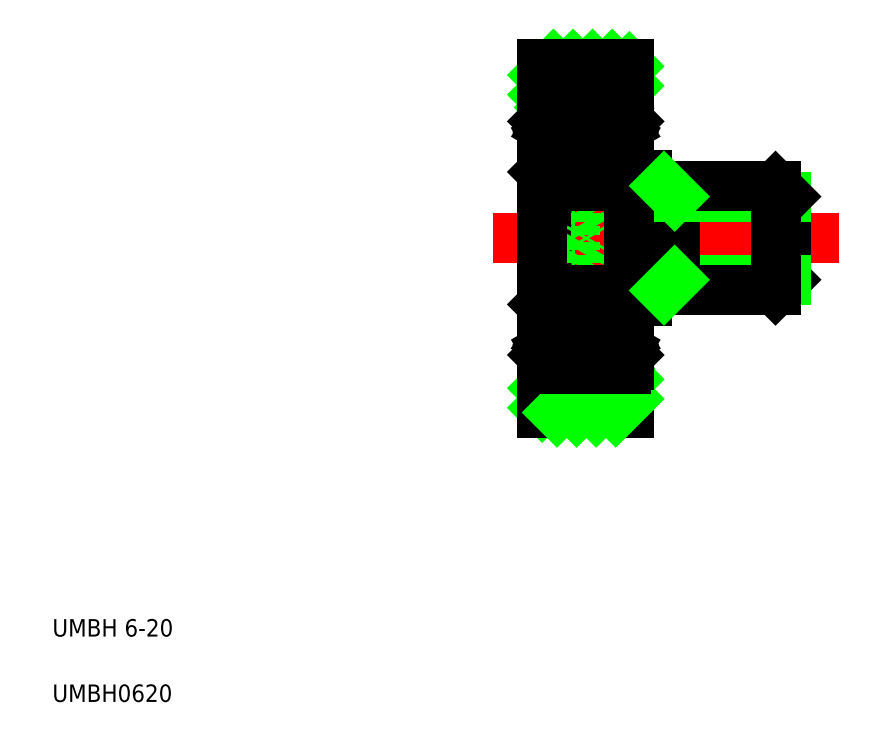
<metadata>
{"format":"dxf","ext":"dxf","renderer":"ezdxf+matplotlib","layout":"modelspace","background":"white","min_lineweight":24,"dpi":150}
</metadata>
<code>
0
SECTION
2
ENTITIES
0
LINE
8
CENTER
10
33.1
20
18
30
0
11
33.1
21
40.03
31
0
0
LINE
8
0
10
30.99
20
36.6
30
0
11
33.1
21
38.71
31
0
0
LINE
8
0
10
32.11
20
36.6
30
0
11
33.1
21
37.59
31
0
0
LINE
8
0
10
33.23
20
36.6
30
0
11
35.6
21
38.97
31
0
0
LINE
8
0
10
34.36
20
36.6
30
0
11
35.6
21
37.84
31
0
0
LINE
8
0
10
35.6
20
19.1
30
0
11
35.6
21
39.1
31
0
0
LINE
8
0
10
30.6
20
39.1
30
0
11
30.6
21
19.1
31
0
0
TEXT
8
0
10
2.5
20
6.25
30
0
40
1
1
UMBH 6-20
0
TEXT
8
0
10
2.5
20
2.5
30
0
40
1
1
UMBH0620
0
LINE
8
CENTER
10
36.6
20
23.85
30
0
11
29.6
21
23.85
31
0
0
LINE
8
0
10
30.6
20
19.37
30
0
11
32.83
21
21.6
31
0
0
LINE
8
0
10
30.6
20
20.5
30
0
11
31.71
21
21.6
31
0
0
LINE
8
0
10
30.6
20
19.1
30
0
11
35.6
21
19.1
31
0
0
LINE
8
0
10
34.82
20
19.1
30
0
11
35.6
21
19.88
31
0
0
LINE
8
0
10
33.7
20
19.1
30
0
11
35.6
21
21.01
31
0
0
LINE
8
0
10
33.1
20
19.63
30
0
11
35.07
21
21.6
31
0
0
LINE
8
0
10
31.45
20
19.1
30
0
11
33.1
21
20.75
31
0
0
LINE
8
0
10
32.57
20
19.1
30
0
11
33.1
21
19.63
31
0
0
LINE
8
0
10
32.1
20
19.1
30
0
11
32.1
21
19.1
31
0
0
LINE
8
0
10
33.1
20
19.1
30
0
11
33.1
21
19.1
31
0
0
LINE
8
0
10
33.1
20
20.75
30
0
11
33.95
21
21.6
31
0
0
LINE
8
CENTER
10
36.6
20
34.35
30
0
11
29.6
21
34.35
31
0
0
LINE
8
0
10
30.6
20
37.33
30
0
11
32.37
21
39.1
31
0
0
LINE
8
0
10
30.6
20
38.46
30
0
11
31.24
21
39.1
31
0
0
LINE
8
0
10
33.1
20
37.59
30
0
11
34.61
21
39.1
31
0
0
LINE
8
0
10
33.1
20
38.71
30
0
11
33.49
21
39.1
31
0
0
LINE
8
0
10
30.6
20
39.1
30
0
11
35.6
21
39.1
31
0
0
LINE
8
0
10
35.6
20
25.5
30
0
11
36.6
21
25.5
31
0
0
LINE
8
0
10
35.6
20
32.7
30
0
11
36.6
21
32.7
31
0
0
LINE
8
CENTER
10
27.8
20
29.1
30
0
11
47.6
21
29.1
31
0
0
LINE
8
0
10
32.47
20
30.55
30
0
11
33.3
21
29.1
31
0
0
LINE
8
0
10
32.47
20
30.55
30
0
11
32.47
21
29.1
31
0
0
LINE
8
0
10
30.8
20
29.1
30
0
11
30.8
21
32.1
31
0
0
LINE
8
0
10
30.8
20
29.1
30
0
11
30.8
21
26.1
31
0
0
LINE
8
0
10
30.8
20
27.66
30
0
11
32.47
21
27.66
31
0
0
LINE
8
0
10
30.8
20
28.38
30
0
11
32.47
21
28.38
31
0
0
LINE
8
0
10
30.8
20
29.82
30
0
11
32.47
21
29.82
31
0
0
LINE
8
0
10
32.47
20
27.66
30
0
11
33.3
21
29.1
31
0
0
LINE
8
0
10
32.47
20
27.66
30
0
11
32.47
21
29.1
31
0
0
LINE
8
0
10
30.8
20
30.55
30
0
11
32.47
21
30.55
31
0
0
LINE
8
0
10
38.2
20
32.1
30
0
11
38.2
21
29.1
31
0
0
LINE
8
0
10
44.6
20
31.49
30
0
11
44.6
21
29.1
31
0
0
LINE
8
0
10
36.6
20
32.7
30
0
11
36.6
21
29.1
31
0
0
LINE
8
0
10
36.6
20
25.5
30
0
11
36.6
21
29.1
31
0
0
LINE
8
0
10
43.99
20
26.1
30
0
11
44.6
21
26.72
31
0
0
LINE
8
0
10
44.6
20
26.72
30
0
11
44.6
21
29.1
31
0
0
LINE
8
0
10
44.6
20
26.72
30
0
11
38.2
21
26.72
31
0
0
LINE
8
0
10
36.6
20
26.1
30
0
11
43.99
21
26.1
31
0
0
LINE
8
0
10
38.2
20
26.1
30
0
11
38.2
21
29.1
31
0
0
LINE
8
0
10
44.6
20
31.49
30
0
11
38.2
21
31.49
31
0
0
LINE
8
0
10
43.99
20
32.1
30
0
11
44.6
21
31.49
31
0
0
LINE
8
0
10
36.6
20
32.1
30
0
11
43.99
21
32.1
31
0
0
ARC
8
0
10
35.4
20
36.4
30
0
40
0.2
50
0
51
90
0
LINE
8
0
10
35.5
20
35.7
30
0
11
35.6
21
35.8
31
0
0
LINE
8
0
10
35.35
20
35.7
30
0
11
35.5
21
35.7
31
0
0
ARC
8
0
10
35.2
20
35.36
30
0
40
0.1
50
360
51
30
0
ARC
8
0
10
35.35
20
35.4
30
0
40
0.1
50
360
51
30
0
LINE
8
0
10
35.27
20
35.85
30
0
11
35.35
21
35.7
31
0
0
LINE
8
0
10
35.44
20
35.45
30
0
11
35.24
21
35.79
31
0
0
LINE
8
0
10
35.29
20
35.41
30
0
11
35.15
21
35.65
31
0
0
LINE
8
0
10
35.3
20
35.22
30
0
11
35.45
21
35.17
31
0
0
LINE
8
0
10
35.45
20
35.4
30
0
11
35.45
21
35.17
31
0
0
LINE
8
0
10
35.3
20
35.36
30
0
11
35.3
21
35.22
31
0
0
LINE
8
0
10
35.5
20
33
30
0
11
35.6
21
32.9
31
0
0
ARC
8
0
10
35.25
20
33.4
30
0
40
0.2
50
270
51
360
0
ARC
8
0
10
35.4
20
32.3
30
0
40
0.2
50
270
51
0
0
LINE
8
0
10
35.45
20
34.91
30
0
11
35.45
21
33.4
31
0
0
LINE
8
0
10
35.3
20
34.83
30
0
11
35.3
21
33.35
31
0
0
LINE
8
0
10
35.5
20
25.2
30
0
11
35.6
21
25.3
31
0
0
ARC
8
0
10
35.25
20
24.8
30
0
40
0.2
50
0.00032
51
90
0
LINE
8
0
10
35.29
20
22.8
30
0
11
35.15
21
22.56
31
0
0
LINE
8
0
10
35.44
20
22.76
30
0
11
35.24
21
22.41
31
0
0
LINE
8
0
10
35.27
20
22.36
30
0
11
35.35
21
22.5
31
0
0
ARC
8
0
10
35.35
20
22.81
30
0
40
0.1
50
330
51
0.0006
0
ARC
8
0
10
35.2
20
22.85
30
0
40
0.1
50
330
51
0.0006
0
LINE
8
0
10
35.3
20
22.85
30
0
11
35.3
21
22.98
31
0
0
LINE
8
0
10
35.35
20
22.5
30
0
11
35.5
21
22.5
31
0
0
LINE
8
0
10
35.5
20
22.5
30
0
11
35.6
21
22.4
31
0
0
LINE
8
0
10
35.45
20
22.81
30
0
11
35.45
21
23.04
31
0
0
LINE
8
0
10
35.3
20
22.98
30
0
11
35.45
21
23.04
31
0
0
LINE
8
0
10
35.3
20
23.38
30
0
11
35.3
21
24.85
31
0
0
LINE
8
0
10
35.45
20
23.29
30
0
11
35.45
21
24.8
31
0
0
ARC
8
0
10
35.4
20
25.9
30
0
40
0.2
50
0
51
90
0
ARC
8
0
10
35.4
20
21.8
30
0
40
0.2
50
270
51
0
0
LINE
8
0
10
35.6
20
29.1
30
0
11
35.6
21
21.8
31
0
0
LINE
8
0
10
35.6
20
29.1
30
0
11
35.6
21
36.4
31
0
0
LINE
8
0
10
34.7
20
35.2
30
0
11
34.8
21
35.3
31
0
0
LINE
8
0
10
33.93
20
35.2
30
0
11
34.7
21
35.2
31
0
0
LINE
8
0
10
34.95
20
35.63
30
0
11
34.95
21
35.2
31
0
0
LINE
8
0
10
34.8
20
35.63
30
0
11
34.8
21
35.12
31
0
0
LINE
8
0
10
34.8
20
35.72
30
0
11
34.8
21
35.3
31
0
0
ARC
8
0
10
30.8
20
36.4
30
0
40
0.2
50
90
51
180
0
LINE
8
0
10
30.91
20
35.41
30
0
11
31.05
21
35.65
31
0
0
LINE
8
0
10
30.76
20
35.45
30
0
11
30.96
21
35.79
31
0
0
ARC
8
0
10
31.15
20
35.63
30
0
40
0.1
50
0
51
167.1
0
ARC
8
0
10
31.15
20
35.72
30
0
40
0.25
50
360
51
150
0
LINE
8
0
10
30.93
20
35.85
30
0
11
30.85
21
35.7
31
0
0
ARC
8
0
10
30.85
20
35.4
30
0
40
0.1
50
150
51
180
0
ARC
8
0
10
31
20
35.36
30
0
40
0.1
50
150
51
180
0
ARC
8
0
10
31.15
20
35.63
30
0
40
0.25
50
0
51
139.2
0
LINE
8
0
10
30.9
20
35.22
30
0
11
30.75
21
35.17
31
0
0
LINE
8
0
10
31.4
20
35.12
30
0
11
30.9
21
34.83
31
0
0
LINE
8
0
10
31.25
20
35.2
30
0
11
30.75
21
34.91
31
0
0
LINE
8
0
10
31.5
20
35.2
30
0
11
31.4
21
35.3
31
0
0
LINE
8
0
10
31.4
20
35.72
30
0
11
31.4
21
35.3
31
0
0
LINE
8
0
10
30.9
20
35.36
30
0
11
30.9
21
35.22
31
0
0
LINE
8
0
10
30.75
20
35.4
30
0
11
30.75
21
35.17
31
0
0
LINE
8
0
10
31.4
20
35.63
30
0
11
31.4
21
35.12
31
0
0
LINE
8
0
10
31.25
20
35.63
30
0
11
31.25
21
35.2
31
0
0
LINE
8
0
10
30.7
20
35.7
30
0
11
30.6
21
35.8
31
0
0
LINE
8
0
10
30.85
20
35.7
30
0
11
30.7
21
35.7
31
0
0
LINE
8
0
10
32.27
20
35.2
30
0
11
31.5
21
35.2
31
0
0
LINE
8
0
10
34.6
20
33.5
30
0
11
34.7
21
33.4
31
0
0
LINE
8
0
10
33.93
20
33.5
30
0
11
34.6
21
33.5
31
0
0
ARC
8
0
10
34.8
20
33.1
30
0
40
0.1
50
180
51
270
0
LINE
8
0
10
34.7
20
33.4
30
0
11
34.7
21
33.1
31
0
0
LINE
8
0
10
35.05
20
33.35
30
0
11
35.05
21
33.2
31
0
0
LINE
8
0
10
31.6
20
33.5
30
0
11
31.5
21
33.4
31
0
0
LINE
8
0
10
31.15
20
33.35
30
0
11
30.9
21
33.35
31
0
0
LINE
8
0
10
31.15
20
33.2
30
0
11
30.95
21
33.2
31
0
0
ARC
8
0
10
31.4
20
33.1
30
0
40
0.1
50
270
51
0
0
LINE
8
0
10
31.5
20
33.4
30
0
11
31.5
21
33.1
31
0
0
LINE
8
0
10
31.15
20
33.35
30
0
11
31.15
21
33.2
31
0
0
LINE
8
0
10
30.6
20
32.75
30
0
11
30.6
21
32.75
31
0
0
LINE
8
0
10
30.7
20
33
30
0
11
30.6
21
32.9
31
0
0
ARC
8
0
10
30.95
20
33.4
30
0
40
0.2
50
180
51
270
0
LINE
8
0
10
31.4
20
33
30
0
11
30.7
21
33
31
0
0
LINE
8
0
10
30.6
20
30.93
30
0
11
30.6
21
30.93
31
0
0
ARC
8
0
10
30.8
20
32.3
30
0
40
0.2
50
180
51
270
0
LINE
8
0
10
32.27
20
33.5
30
0
11
31.6
21
33.5
31
0
0
CIRCLE
8
0
10
33.1
20
34.35
30
0
40
1.191
0
LINE
8
0
10
30.9
20
34.83
30
0
11
30.9
21
33.35
31
0
0
LINE
8
0
10
30.75
20
34.91
30
0
11
30.75
21
33.4
31
0
0
ARC
8
0
10
34.8
20
25.1
30
0
40
0.1
50
90
51
180
0
LINE
8
0
10
34.6
20
24.7
30
0
11
34.7
21
24.8
31
0
0
LINE
8
0
10
35.05
20
24.85
30
0
11
35.05
21
25
31
0
0
LINE
8
0
10
33.93
20
24.7
30
0
11
34.6
21
24.7
31
0
0
LINE
8
0
10
34.7
20
24.8
30
0
11
34.7
21
25.1
31
0
0
LINE
8
0
10
33.93
20
23
30
0
11
34.7
21
23
31
0
0
LINE
8
0
10
34.8
20
22.48
30
0
11
34.8
21
22.9
31
0
0
LINE
8
0
10
34.7
20
23
30
0
11
34.8
21
22.9
31
0
0
LINE
8
0
10
34.8
20
22.58
30
0
11
34.8
21
23.09
31
0
0
LINE
8
0
10
34.95
20
22.58
30
0
11
34.95
21
23
31
0
0
ARC
8
0
10
31.4
20
25.1
30
0
40
0.1
50
0
51
90
0
LINE
8
0
10
31.6
20
24.7
30
0
11
31.5
21
24.8
31
0
0
LINE
8
0
10
31.15
20
24.85
30
0
11
31.15
21
25
31
0
0
LINE
8
0
10
31.15
20
25
30
0
11
30.95
21
25
31
0
0
LINE
8
0
10
31.15
20
24.85
30
0
11
30.9
21
24.85
31
0
0
LINE
8
0
10
31.5
20
24.8
30
0
11
31.5
21
25.1
31
0
0
LINE
8
0
10
30.7
20
25.2
30
0
11
30.6
21
25.3
31
0
0
LINE
8
0
10
31.4
20
25.2
30
0
11
30.7
21
25.2
31
0
0
ARC
8
0
10
30.95
20
24.8
30
0
40
0.2
50
90
51
180
0
LINE
8
0
10
31.25
20
23
30
0
11
30.75
21
23.29
31
0
0
LINE
8
0
10
31.4
20
23.09
30
0
11
30.9
21
23.38
31
0
0
LINE
8
0
10
30.9
20
22.85
30
0
11
30.9
21
22.98
31
0
0
ARC
8
0
10
31
20
22.85
30
0
40
0.1
50
180
51
210
0
ARC
8
0
10
30.85
20
22.81
30
0
40
0.1
50
180
51
210
0
LINE
8
0
10
30.93
20
22.36
30
0
11
30.85
21
22.5
31
0
0
ARC
8
0
10
31.15
20
22.48
30
0
40
0.25
50
210
51
0.00044
0
ARC
8
0
10
31.15
20
22.58
30
0
40
0.1
50
192.9
51
0
0
LINE
8
0
10
30.76
20
22.76
30
0
11
30.96
21
22.41
31
0
0
LINE
8
0
10
30.91
20
22.8
30
0
11
31.05
21
22.56
31
0
0
LINE
8
0
10
31.4
20
22.48
30
0
11
31.4
21
22.9
31
0
0
ARC
8
0
10
31.15
20
22.58
30
0
40
0.25
50
220.8
51
0
0
LINE
8
0
10
31.25
20
22.58
30
0
11
31.25
21
23
31
0
0
LINE
8
0
10
31.4
20
22.58
30
0
11
31.4
21
23.09
31
0
0
LINE
8
0
10
31.5
20
23
30
0
11
31.4
21
22.9
31
0
0
LINE
8
0
10
30.9
20
22.98
30
0
11
30.75
21
23.04
31
0
0
LINE
8
0
10
30.75
20
22.81
30
0
11
30.75
21
23.04
31
0
0
LINE
8
0
10
30.7
20
22.5
30
0
11
30.6
21
22.4
31
0
0
LINE
8
0
10
30.85
20
22.5
30
0
11
30.7
21
22.5
31
0
0
LINE
8
0
10
30.75
20
23.29
30
0
11
30.75
21
24.8
31
0
0
LINE
8
0
10
30.9
20
23.38
30
0
11
30.9
21
24.85
31
0
0
LINE
8
0
10
32.27
20
23
30
0
11
31.5
21
23
31
0
0
LINE
8
0
10
32.27
20
24.7
30
0
11
31.6
21
24.7
31
0
0
CIRCLE
8
0
10
33.1
20
23.85
30
0
40
1.191
0
ARC
8
0
10
30.8
20
25.9
30
0
40
0.2
50
90
51
180
0
ARC
8
0
10
30.8
20
21.8
30
0
40
0.2
50
180
51
270
0
LINE
8
0
10
30.6
20
29.1
30
0
11
30.6
21
21.8
31
0
0
LINE
8
0
10
30.6
20
29.1
30
0
11
30.6
21
36.4
31
0
0
ARC
8
0
10
35.05
20
22.58
30
0
40
0.25
50
180
51
319.2
0
LINE
8
0
10
30.8
20
21.6
30
0
11
35.4
21
21.6
31
0
0
ARC
8
0
10
35.05
20
22.58
30
0
40
0.1
50
180
51
347.1
0
ARC
8
0
10
35.05
20
22.48
30
0
40
0.25
50
180
51
330
0
LINE
8
0
10
35.05
20
24.85
30
0
11
35.3
21
24.85
31
0
0
LINE
8
0
10
35.05
20
25
30
0
11
35.25
21
25
31
0
0
LINE
8
0
10
34.8
20
25.2
30
0
11
35.5
21
25.2
31
0
0
LINE
8
0
10
34.8
20
23.09
30
0
11
35.3
21
23.38
31
0
0
LINE
8
0
10
34.95
20
23
30
0
11
35.45
21
23.29
31
0
0
LINE
8
0
10
30.8
20
32.1
30
0
11
35.4
21
32.1
31
0
0
LINE
8
0
10
30.8
20
26.1
30
0
11
35.4
21
26.1
31
0
0
LINE
8
0
10
30.8
20
36.6
30
0
11
35.4
21
36.6
31
0
0
ARC
8
0
10
35.05
20
35.63
30
0
40
0.25
50
40.81
51
180
0
LINE
8
0
10
34.95
20
35.2
30
0
11
35.45
21
34.91
31
0
0
LINE
8
0
10
34.8
20
35.12
30
0
11
35.3
21
34.83
31
0
0
LINE
8
0
10
34.8
20
33
30
0
11
35.5
21
33
31
0
0
LINE
8
0
10
35.05
20
33.2
30
0
11
35.25
21
33.2
31
0
0
LINE
8
0
10
35.05
20
33.35
30
0
11
35.3
21
33.35
31
0
0
ARC
8
0
10
35.05
20
35.72
30
0
40
0.25
50
30
51
180
0
ARC
8
0
10
35.05
20
35.63
30
0
40
0.1
50
12.88
51
180
0
LINE
8
0
10
43.99
20
32.1
30
0
11
43.99
21
26.1
31
0
0
LINE
8
0
10
38.2
20
31.49
30
0
11
37.59
21
32.1
31
0
0
LINE
8
0
10
38.2
20
26.72
30
0
11
37.59
21
26.1
31
0
0
ENDSEC
0
EOF

</code>
